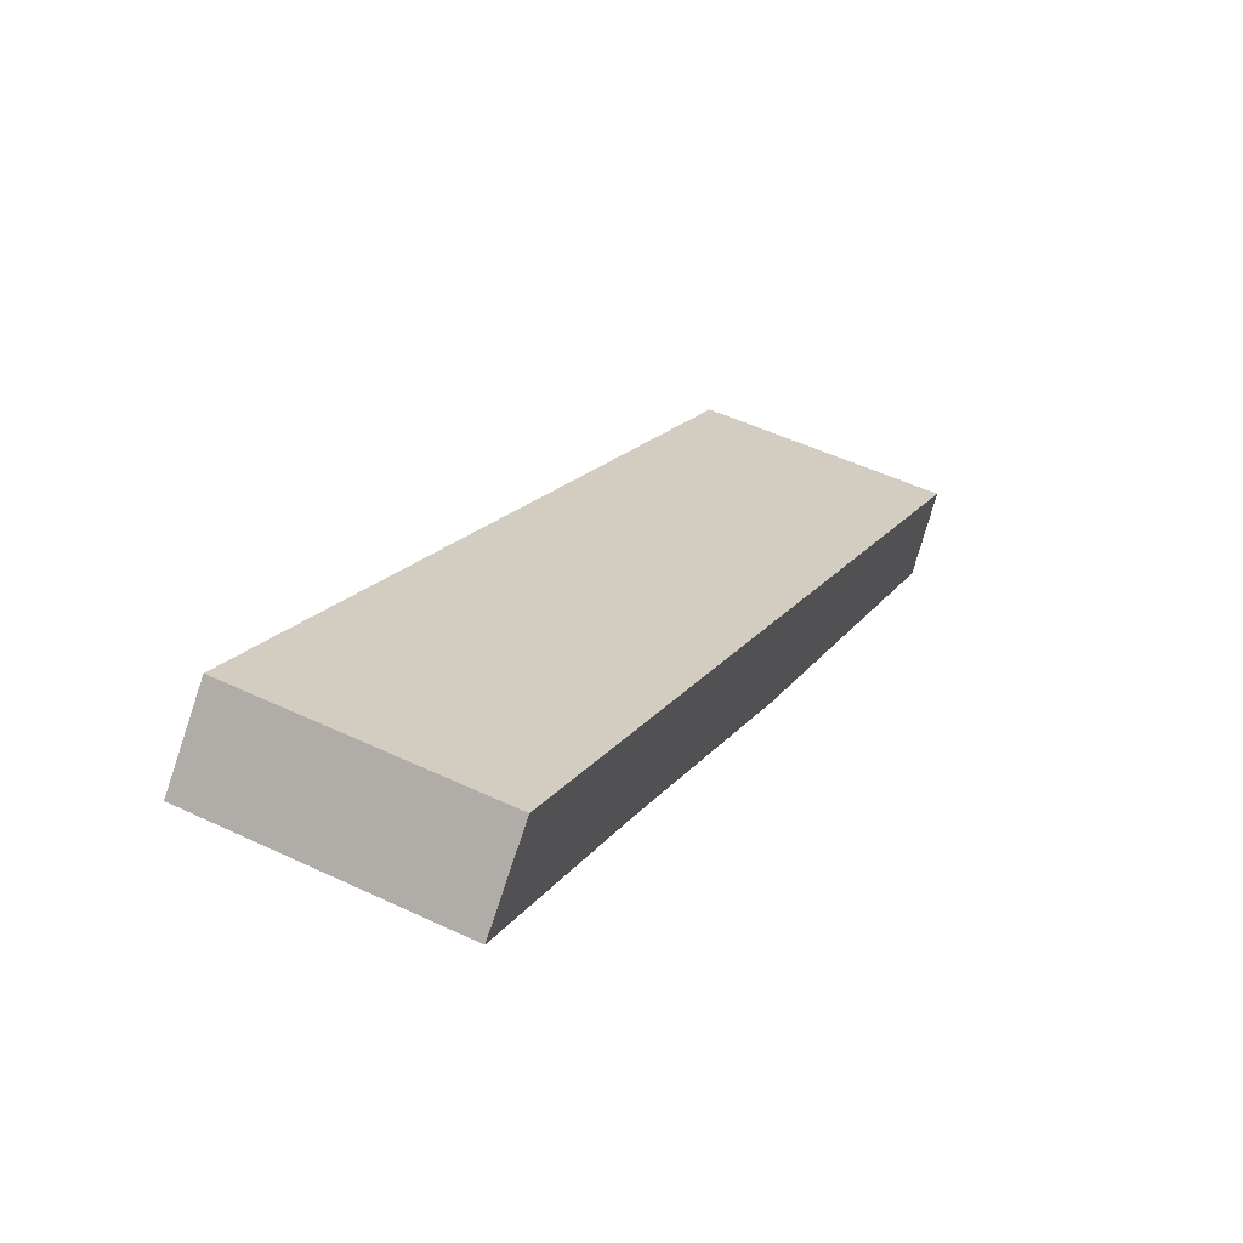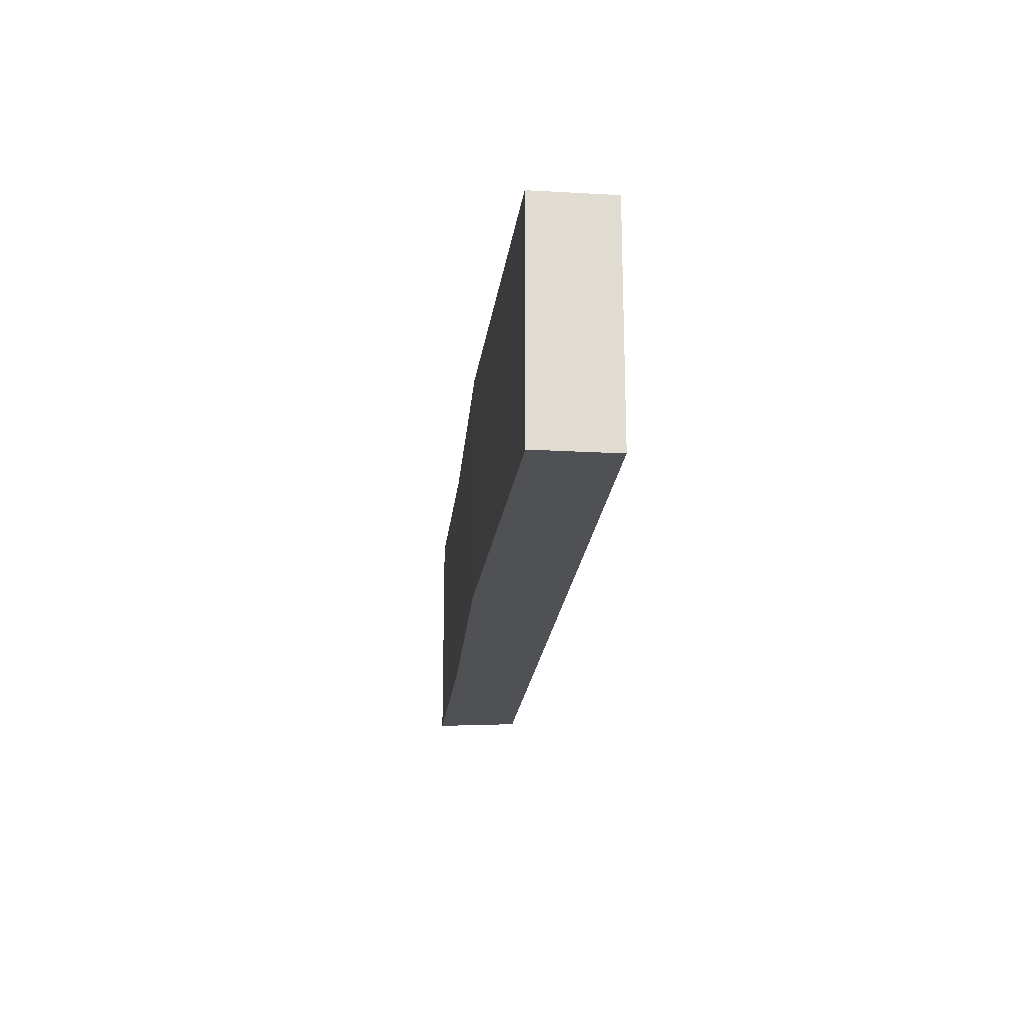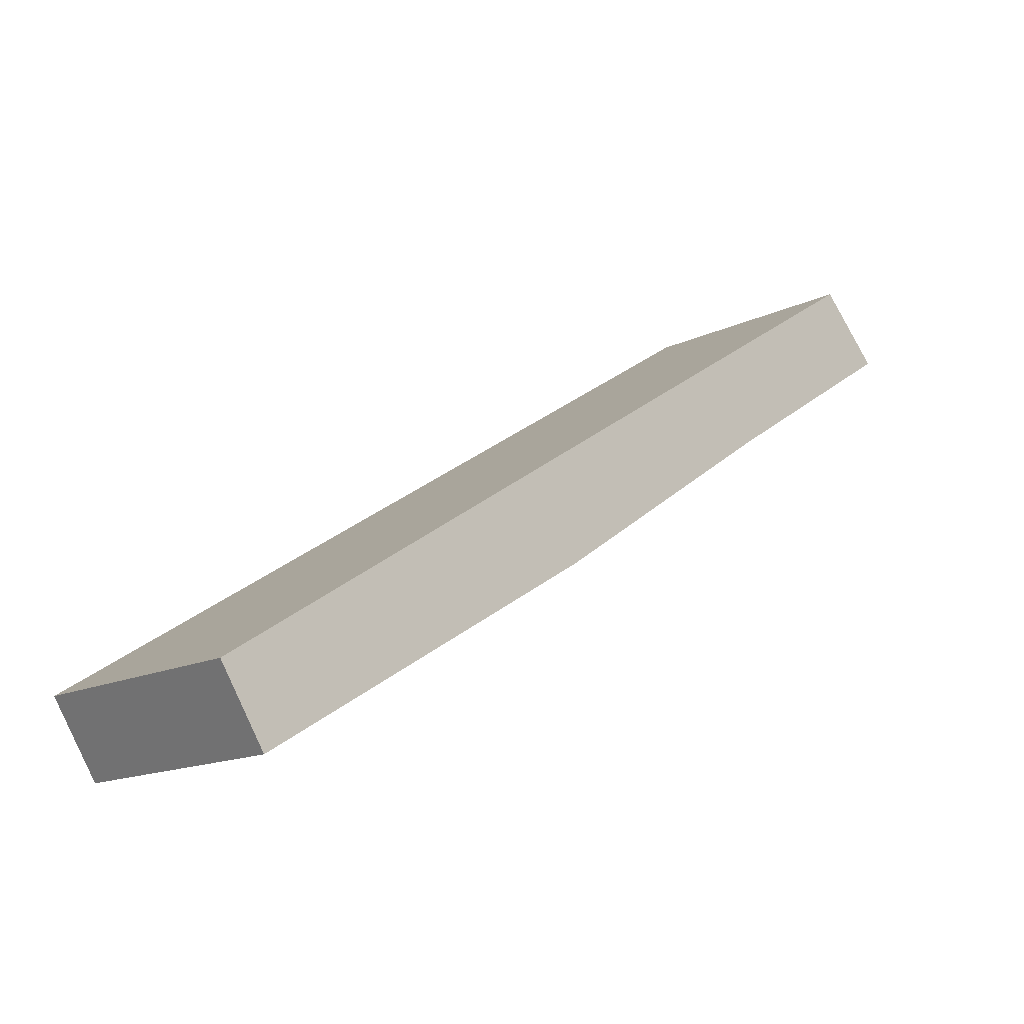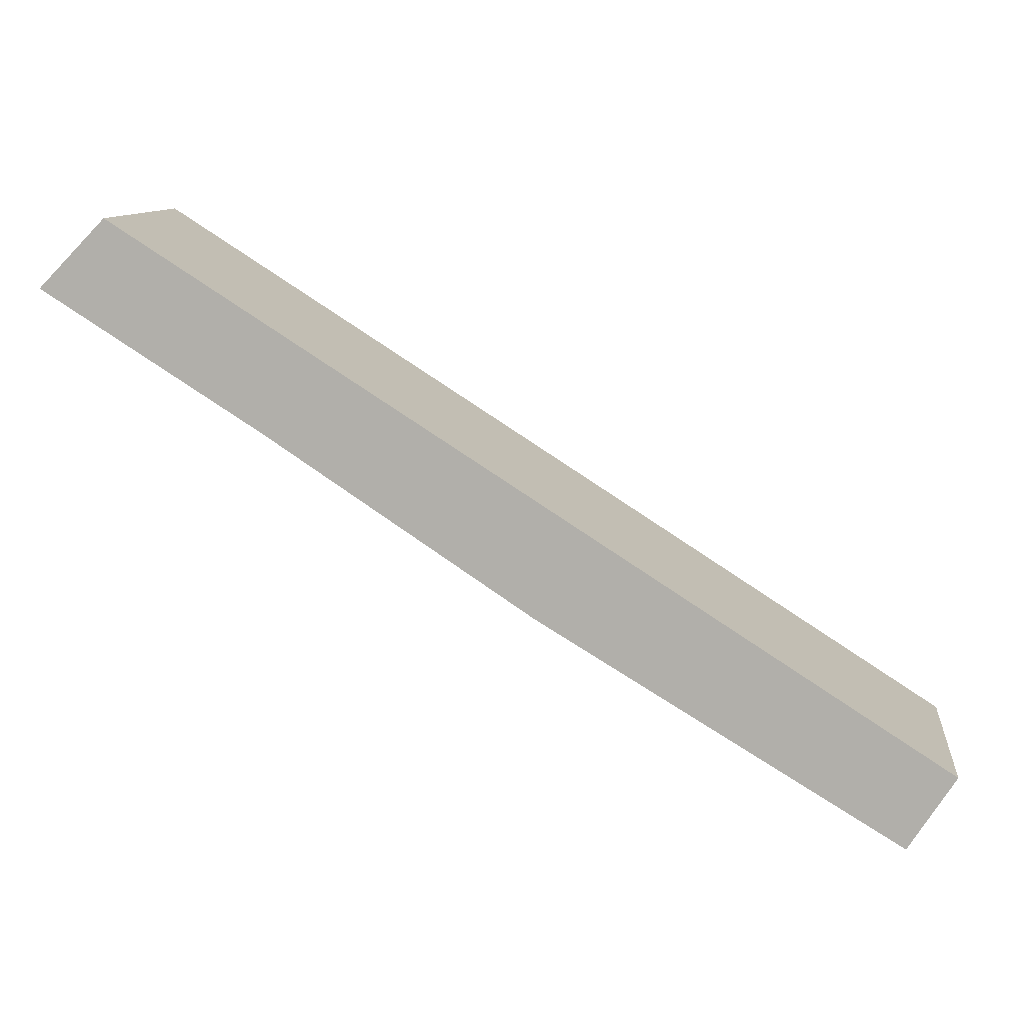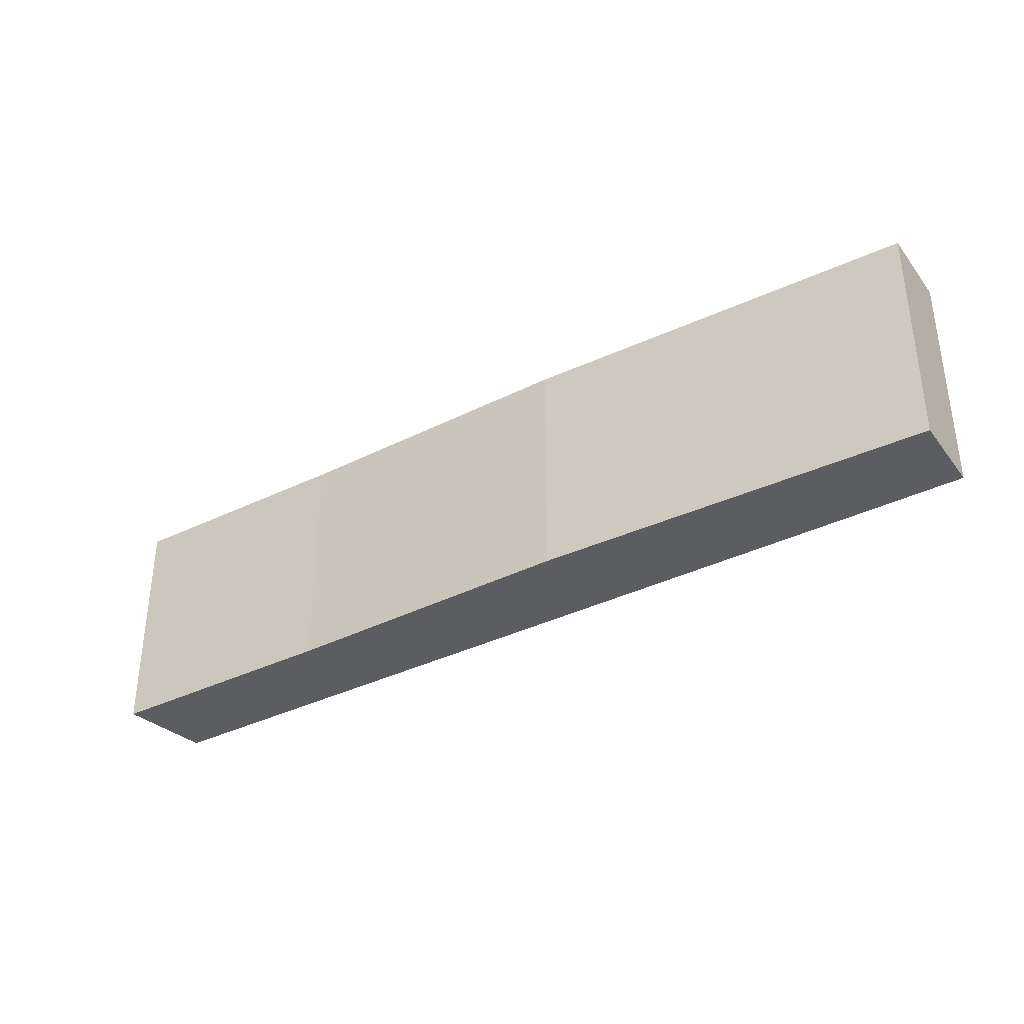
<metadata>
{"format":"obj","ext":"obj","renderer":"f3d","projection":"perspective","resolution":1024,"background":"white","views":[{"elev":51.9,"azim":117.0,"up":"+Z"},{"elev":-20.1,"azim":-128.4,"up":"+Y"},{"elev":-14.8,"azim":-43.5,"up":"+Z"},{"elev":10.4,"azim":-173.5,"up":"+Z"},{"elev":-37.0,"azim":179.5,"up":"+Y"}]}
</metadata>
<code>
v  0 3.027 1.853e-16
v  4.918 3.027 1.747
v  0.566 3.027 -0.888
v  5.684 3.027 3.642
v  8.099 3.027 3.871
v  9.918 3.027 6.354
v  10.71 3.027 5.54
v  10.71 -3.392e-16 5.54
v  8.099 -2.37e-16 3.871
v  4.918 -1.07e-16 1.747
v  0.566 5.437e-17 -0.888
v  0 0 0
v  5.684 -2.23e-16 3.642
v  9.918 -3.891e-16 6.354
g defaultobject
f 1 2 3
f 2 1 4
f 2 4 5
f 5 4 6
f 5 6 7
f 8 5 7
f 5 8 9
f 9 2 5
f 2 9 10
f 10 3 2
f 3 10 11
f 11 1 3
f 1 11 12
f 12 4 1
f 4 12 13
f 4 13 6
f 6 13 14
f 14 7 6
f 7 14 8
f 10 12 11
f 12 10 13
f 13 10 9
f 13 9 14
f 14 9 8

</code>
